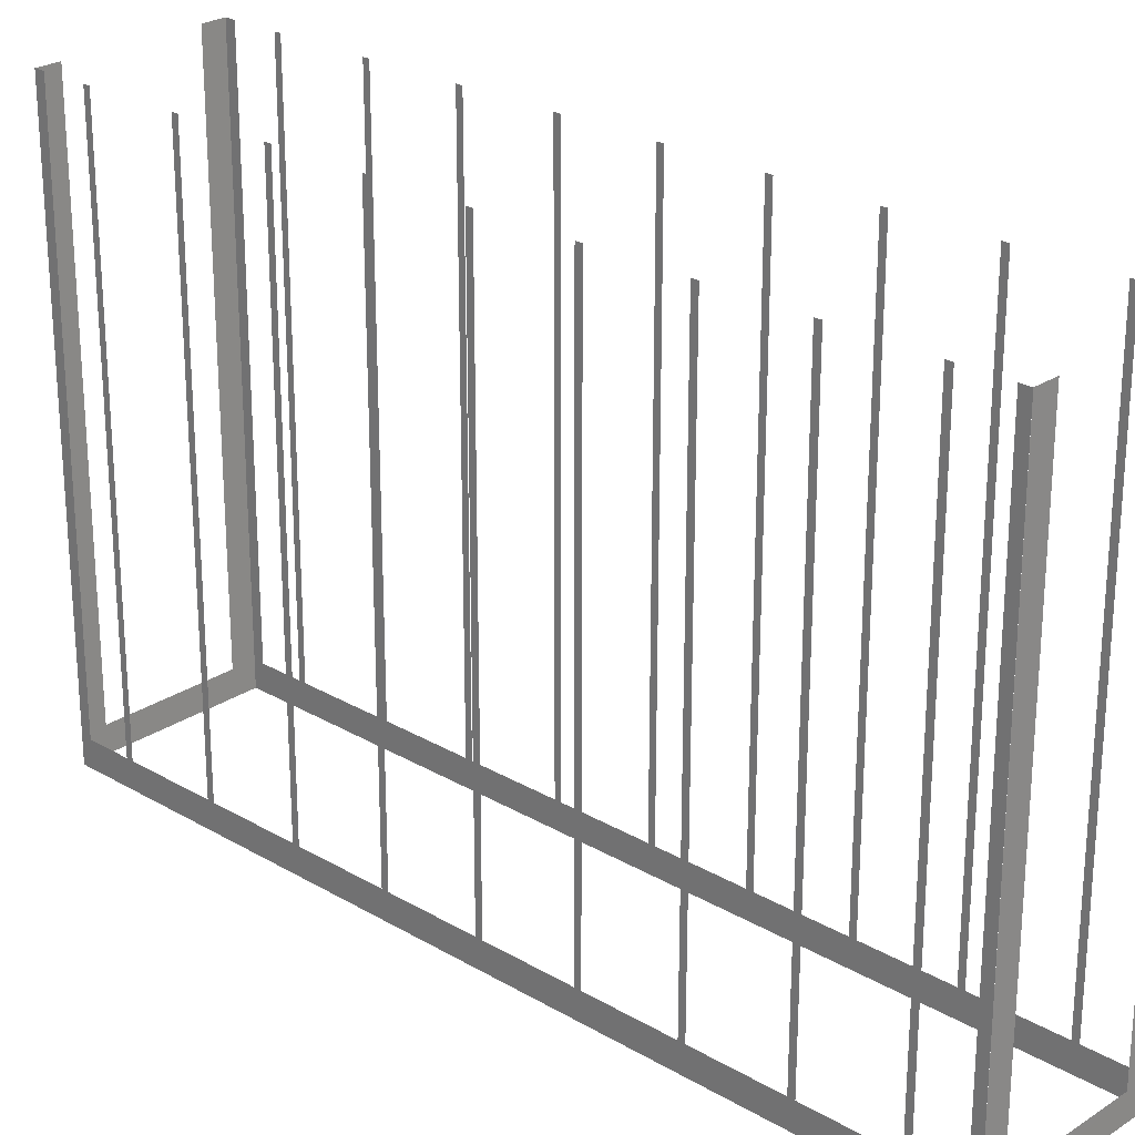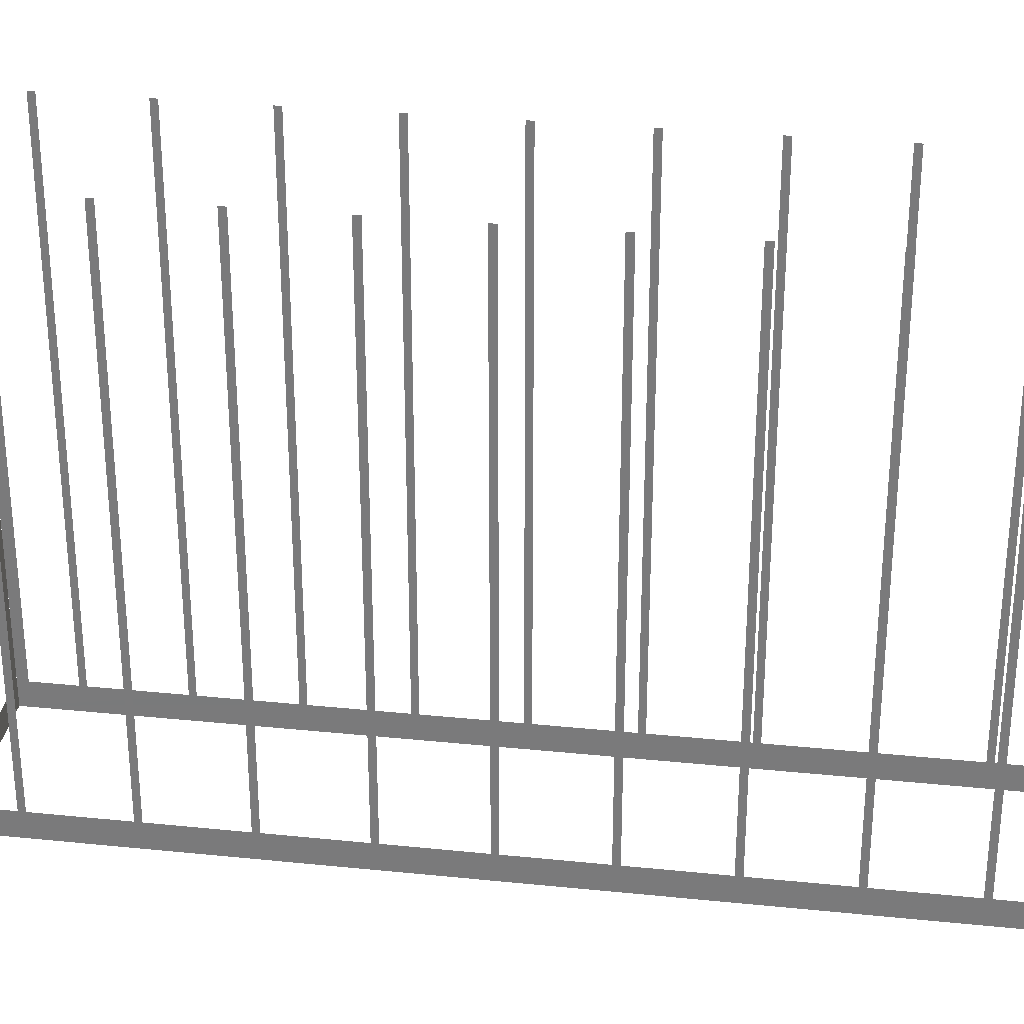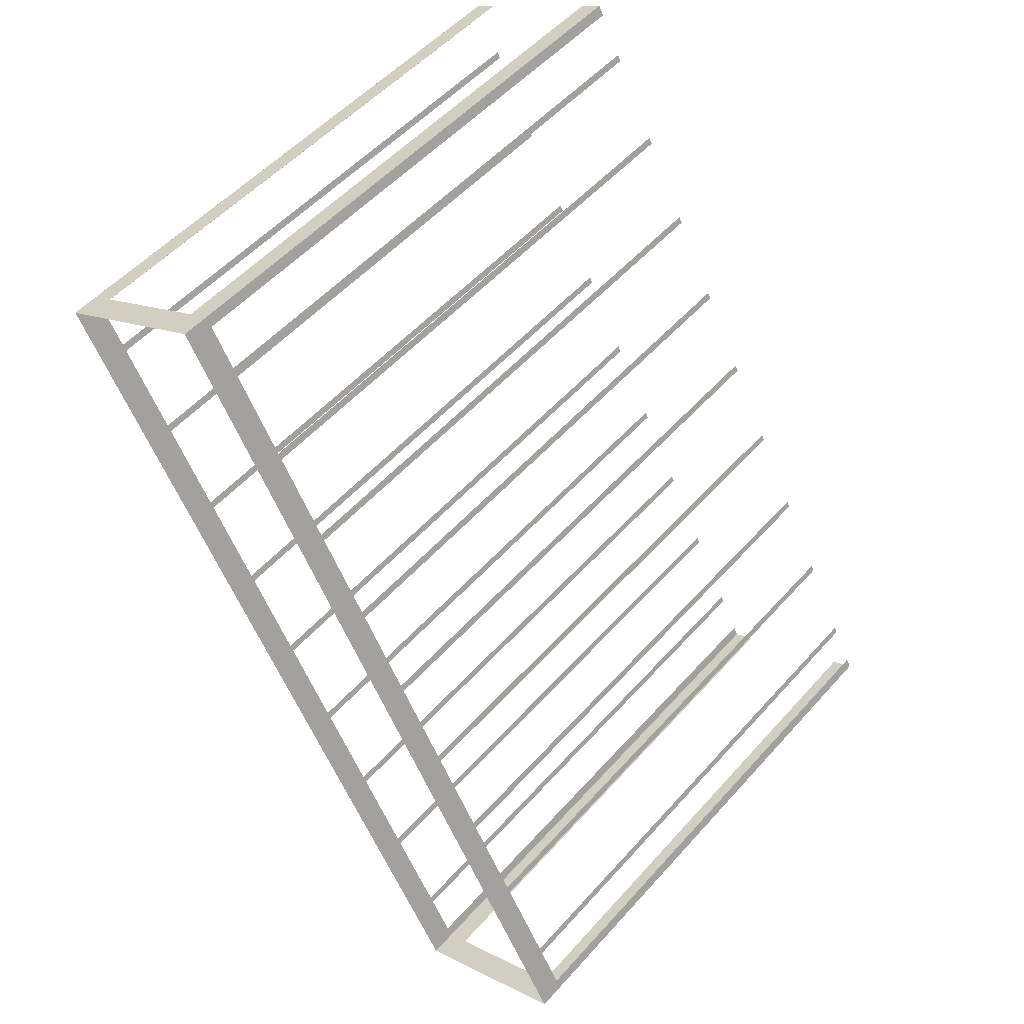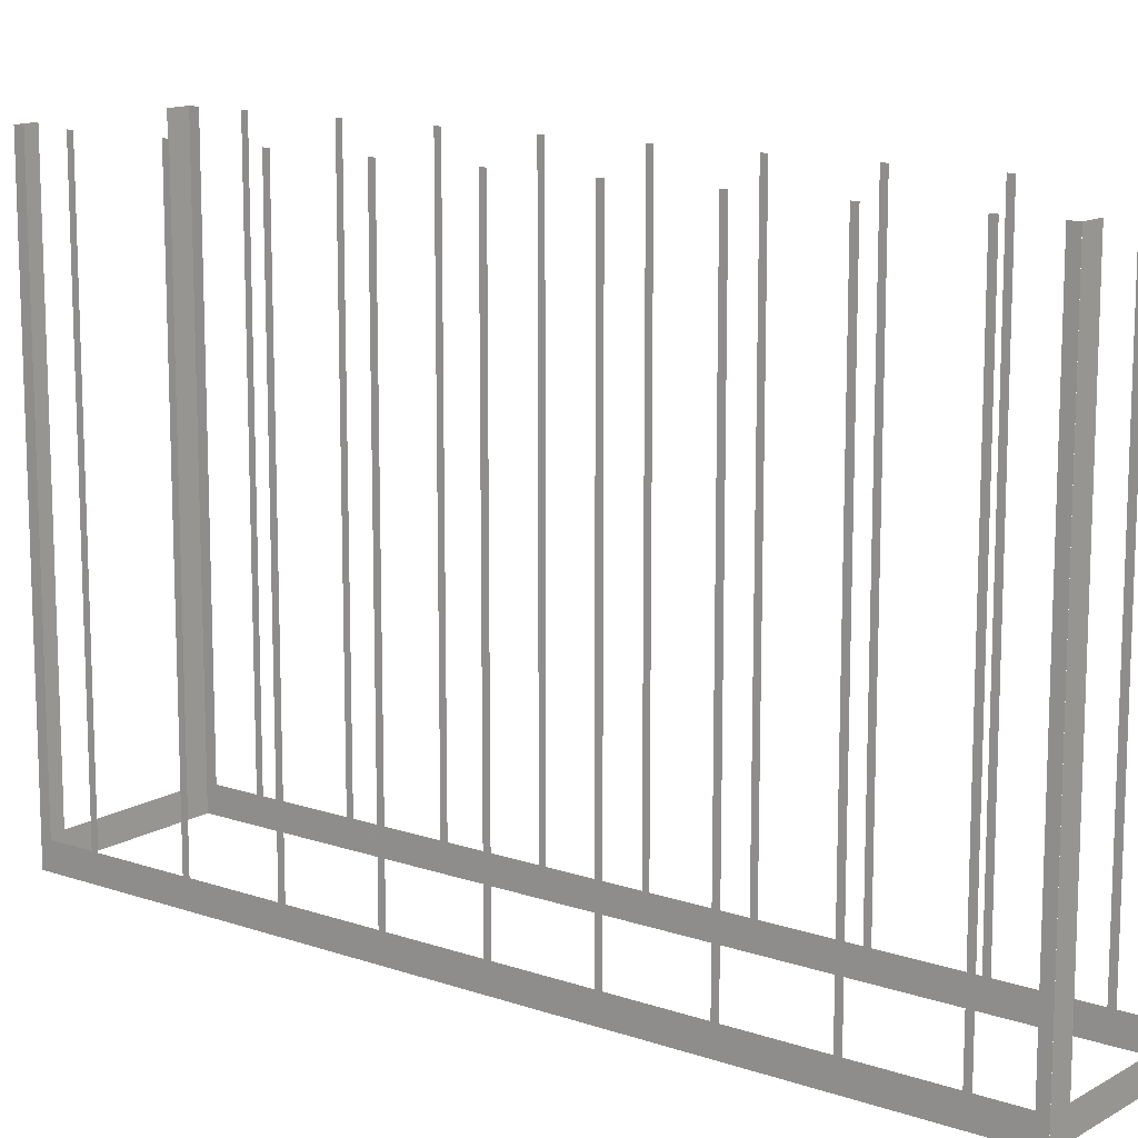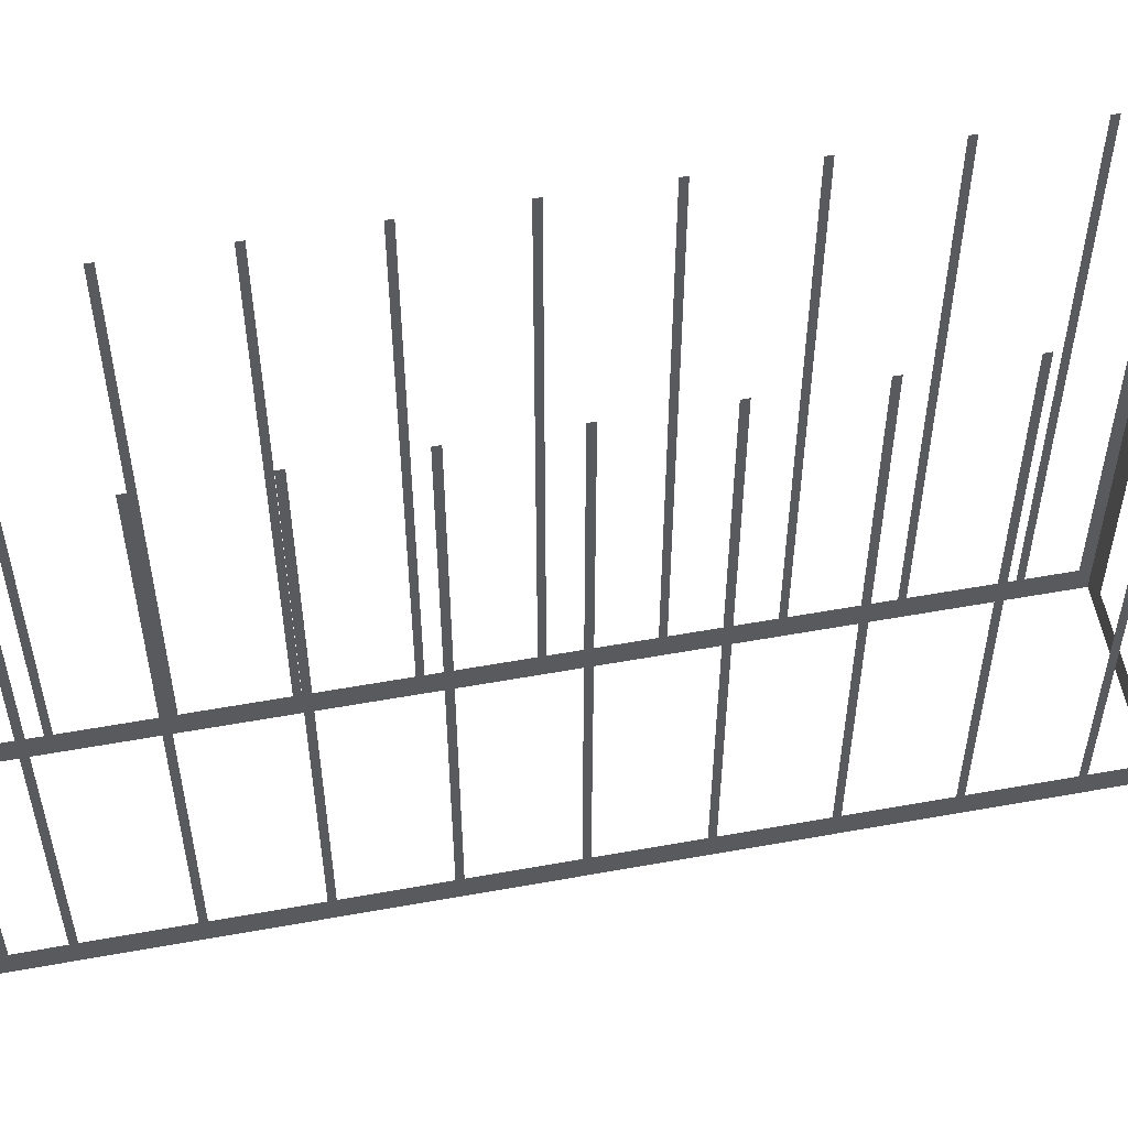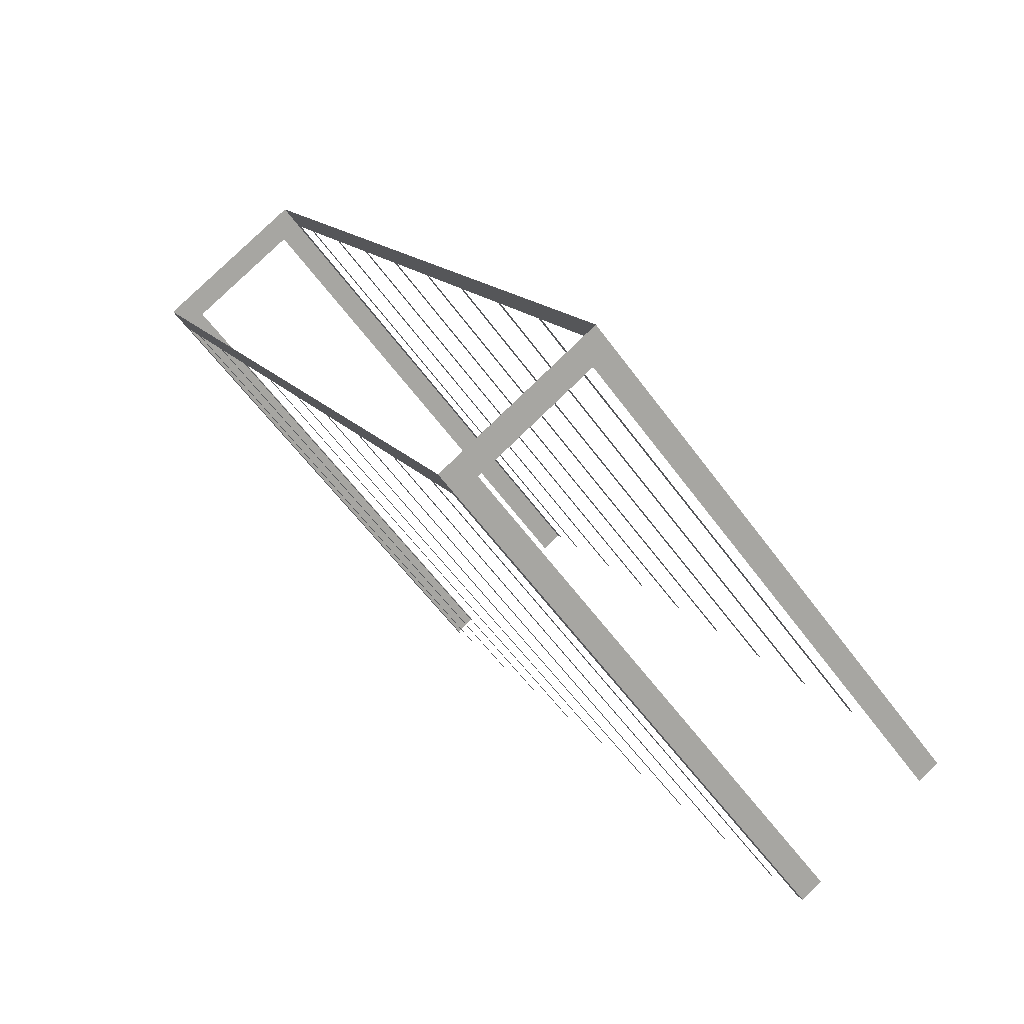
<metadata>
{"format":"obj","ext":"obj","renderer":"f3d","projection":"perspective","resolution":1024,"background":"white","views":[{"elev":25.3,"azim":105.1,"up":"+Z"},{"elev":30.6,"azim":-109.9,"up":"+Z"},{"elev":53.0,"azim":-139.5,"up":"+Y"},{"elev":13.4,"azim":99.6,"up":"+Z"},{"elev":55.8,"azim":50.9,"up":"+Z"},{"elev":-57.9,"azim":-144.4,"up":"+Y"}]}
</metadata>
<code>
o geometryt000010000010000110010110000110000110100000000110st79
v 735.2 -226.7 107
v 735 -227 124.9
v 735.2 -226.7 124.9
v 735.9 -225.4 107
v 735 -227 106.2
v 735.9 -225.4 124.9
v 736 -225.2 124.9
v 736 -225.2 107
v 737.4 -222.6 107
v 737.4 -222.6 124.9
v 737.5 -222.4 124.9
v 737.5 -222.4 107
v 738.9 -219.8 107
v 738.9 -219.8 124.9
v 739 -219.6 124.9
v 739 -219.6 107
v 740.4 -217.1 107
v 740.4 -217.1 124.9
v 740.5 -216.9 124.9
v 740.5 -216.9 107
v 741.9 -214.3 107
v 741.9 -214.3 124.9
v 742 -214.1 124.9
v 742 -214.1 107
v 748.8 -201.5 106.2
v 743.4 -211.5 107
v 743.4 -211.5 124.9
v 743.5 -211.3 124.9
v 743.5 -211.3 107
v 744.9 -208.8 107
v 744.9 -208.8 124.9
v 745 -208.6 124.9
v 745 -208.6 107
v 746.4 -206 107
v 746.4 -206 124.9
v 746.5 -205.8 124.9
v 746.5 -205.8 107
v 747.8 -203.2 107
v 747.8 -203.2 124.9
v 748 -203 124.9
v 748 -203 107
v 748.6 -201.8 107
v 748.6 -201.8 124.9
v 748.8 -201.5 124.9
v 739.6 -229.4 107
v 740.3 -229.8 124.9
v 739.6 -229.4 124.9
v 735 -227 106.2
v 735.7 -227.3 107
v 740.3 -229.8 106.2
v 735.7 -227.3 124.9
v 735 -227 124.9
v 753.9 -204.6 107
v 754 -204.3 124.9
v 753.9 -204.6 124.9
v 753.2 -205.9 107
v 754 -204.3 106.2
v 753.2 -205.9 124.9
v 753.1 -206.1 124.9
v 753.1 -206.1 107
v 751.7 -208.6 107
v 751.7 -208.6 124.9
v 751.6 -208.8 124.9
v 751.6 -208.8 107
v 750.2 -211.4 107
v 750.2 -211.4 124.9
v 750.1 -211.6 124.9
v 750.1 -211.6 107
v 746.7 -217.9 106.2
v 748.7 -214.2 107
v 748.7 -214.2 124.9
v 748.6 -214.4 124.9
v 748.6 -214.4 107
v 747.2 -216.9 107
v 747.2 -216.9 124.9
v 747.1 -217.1 124.9
v 747.1 -217.1 107
v 745.7 -219.7 107
v 745.7 -219.7 124.9
v 745.6 -219.9 124.9
v 745.6 -219.9 107
v 744.2 -222.5 107
v 744.2 -222.5 124.9
v 744.1 -222.7 124.9
v 744.1 -222.7 107
v 742.8 -225.2 107
v 740.3 -229.8 106.2
v 742.8 -225.2 124.9
v 742.6 -225.4 124.9
v 742.6 -225.4 107
v 741.3 -228 107
v 741.3 -228 124.9
v 741.2 -228.2 124.9
v 741.2 -228.2 107
v 740.5 -229.5 107
v 740.5 -229.5 124.9
v 740.3 -229.8 124.9
v 749.5 -201.8 107
v 748.8 -201.5 124.9
v 749.5 -201.8 124.9
v 754 -204.3 106.2
v 753.4 -203.9 107
v 748.8 -201.5 106.2
v 753.4 -203.9 124.9
v 754 -204.3 124.9
f 1 2 3
f 4 5 1
f 6 7 4
f 7 8 4
f 8 5 4
f 8 9 5
f 10 11 9
f 11 12 9
f 12 13 5
f 14 15 13
f 15 16 13
f 18 19 17
f 19 20 17
f 20 21 5
f 22 23 21
f 23 24 21
f 21 25 5
f 27 28 26
f 28 29 26
f 30 25 29
f 31 32 30
f 32 33 30
f 34 25 33
f 35 36 34
f 36 37 34
f 39 40 38
f 40 41 38
f 42 25 41
f 43 44 42
f 45 46 47
f 48 45 49
f 48 50 45
f 46 45 50
f 51 52 49
f 52 48 49
f 53 54 55
f 56 57 53
f 54 53 57
f 58 59 56
f 59 60 56
f 56 60 57
f 60 61 57
f 62 63 61
f 63 64 61
f 57 64 65
f 66 67 65
f 67 68 65
f 57 65 69
f 68 70 69
f 71 72 70
f 72 73 70
f 73 74 69
f 75 76 74
f 76 77 74
f 77 78 69
f 79 80 78
f 80 81 78
f 81 82 69
f 83 84 82
f 84 85 82
f 86 87 85
f 85 87 69
f 88 89 86
f 89 90 86
f 91 87 90
f 92 93 91
f 93 94 91
f 95 87 94
f 96 97 95
f 97 87 95
f 98 99 100
f 101 98 102
f 101 103 98
f 99 98 103
f 104 105 102
f 105 101 102
f 2 1 5
f 9 12 5
f 13 16 5
f 16 17 5
f 17 20 5
f 24 25 21
f 26 25 24
f 29 25 26
f 33 25 30
f 37 25 34
f 38 25 37
f 41 25 38
f 44 25 42
f 57 61 64
f 65 68 69
f 70 73 69
f 74 77 69
f 78 81 69
f 82 85 69
f 90 87 86
f 94 87 91

</code>
